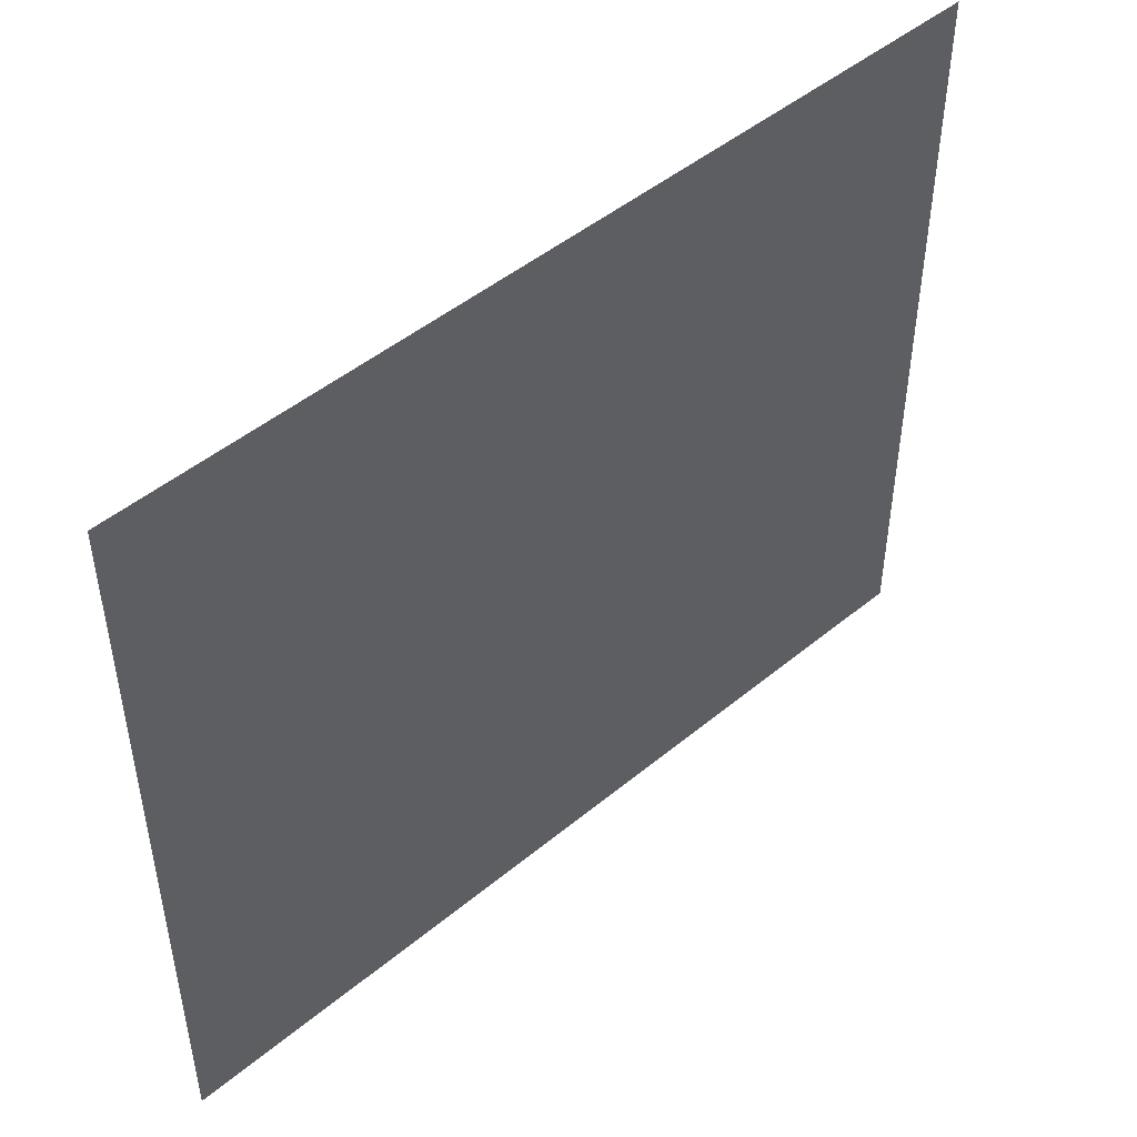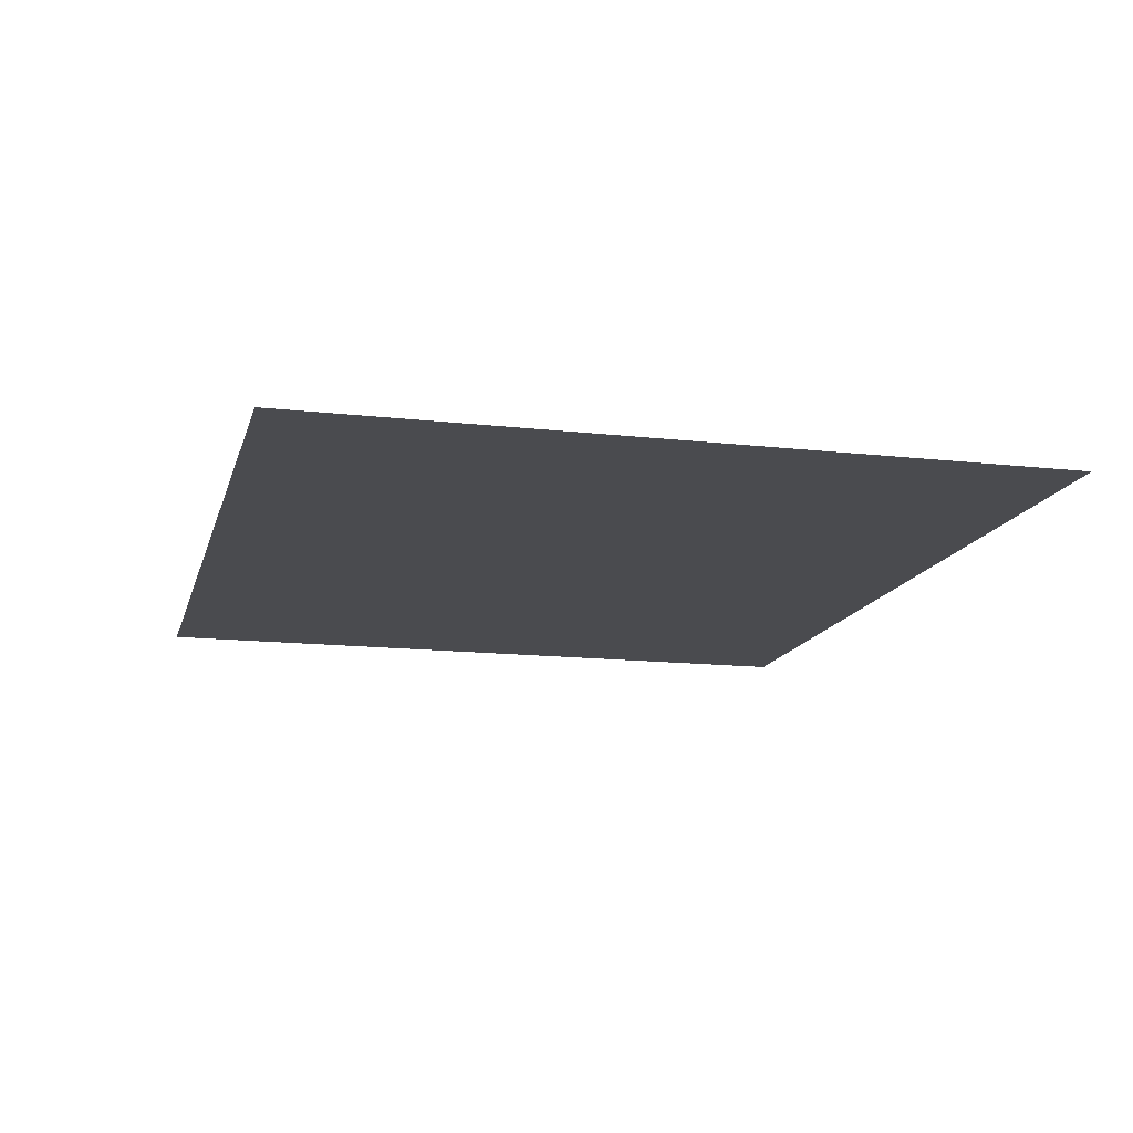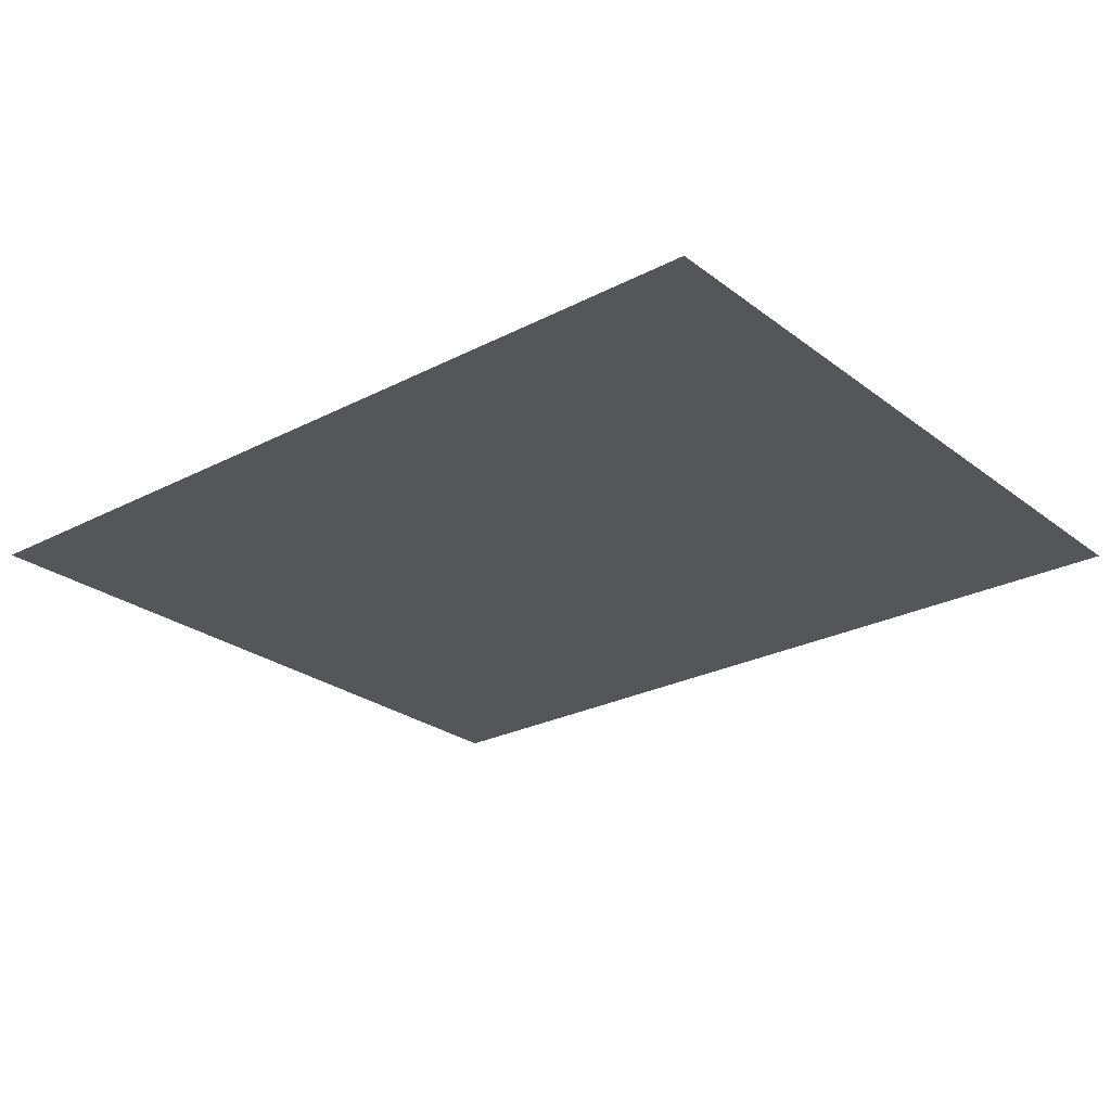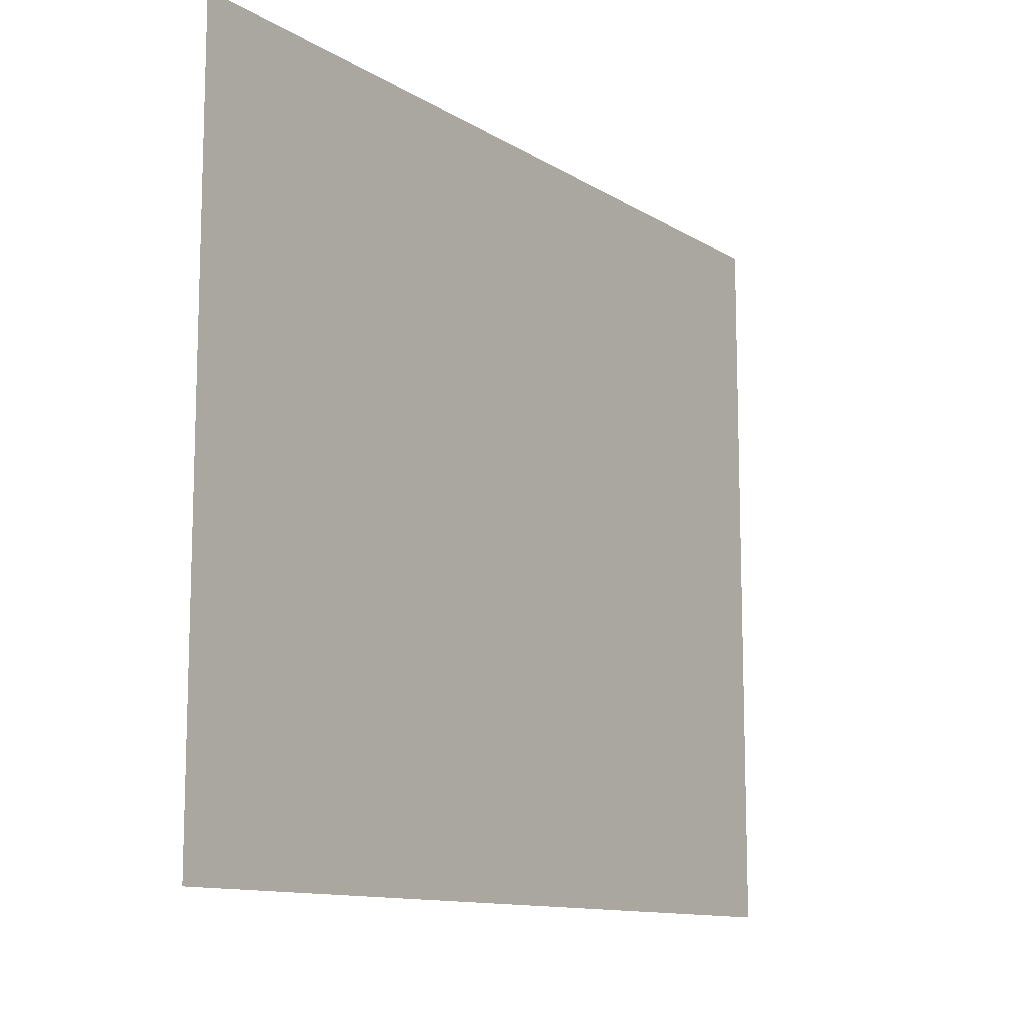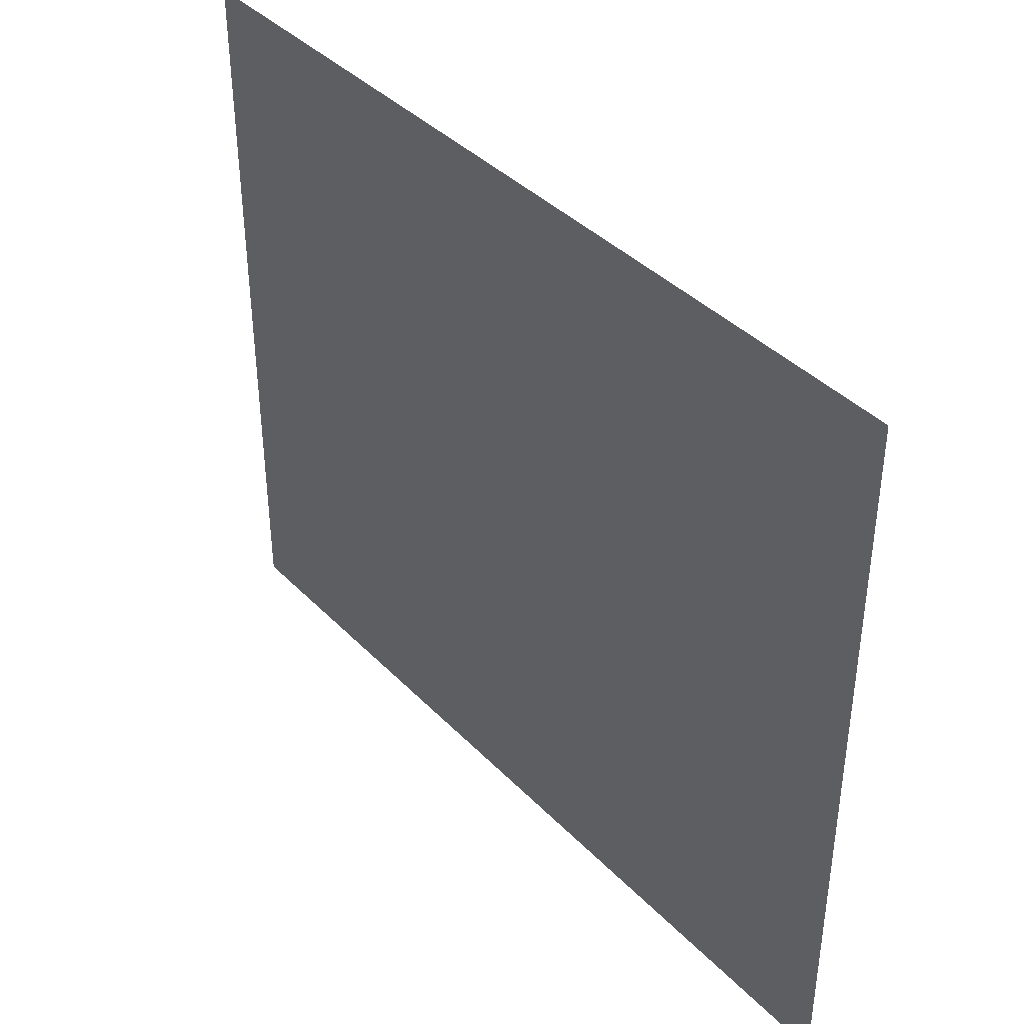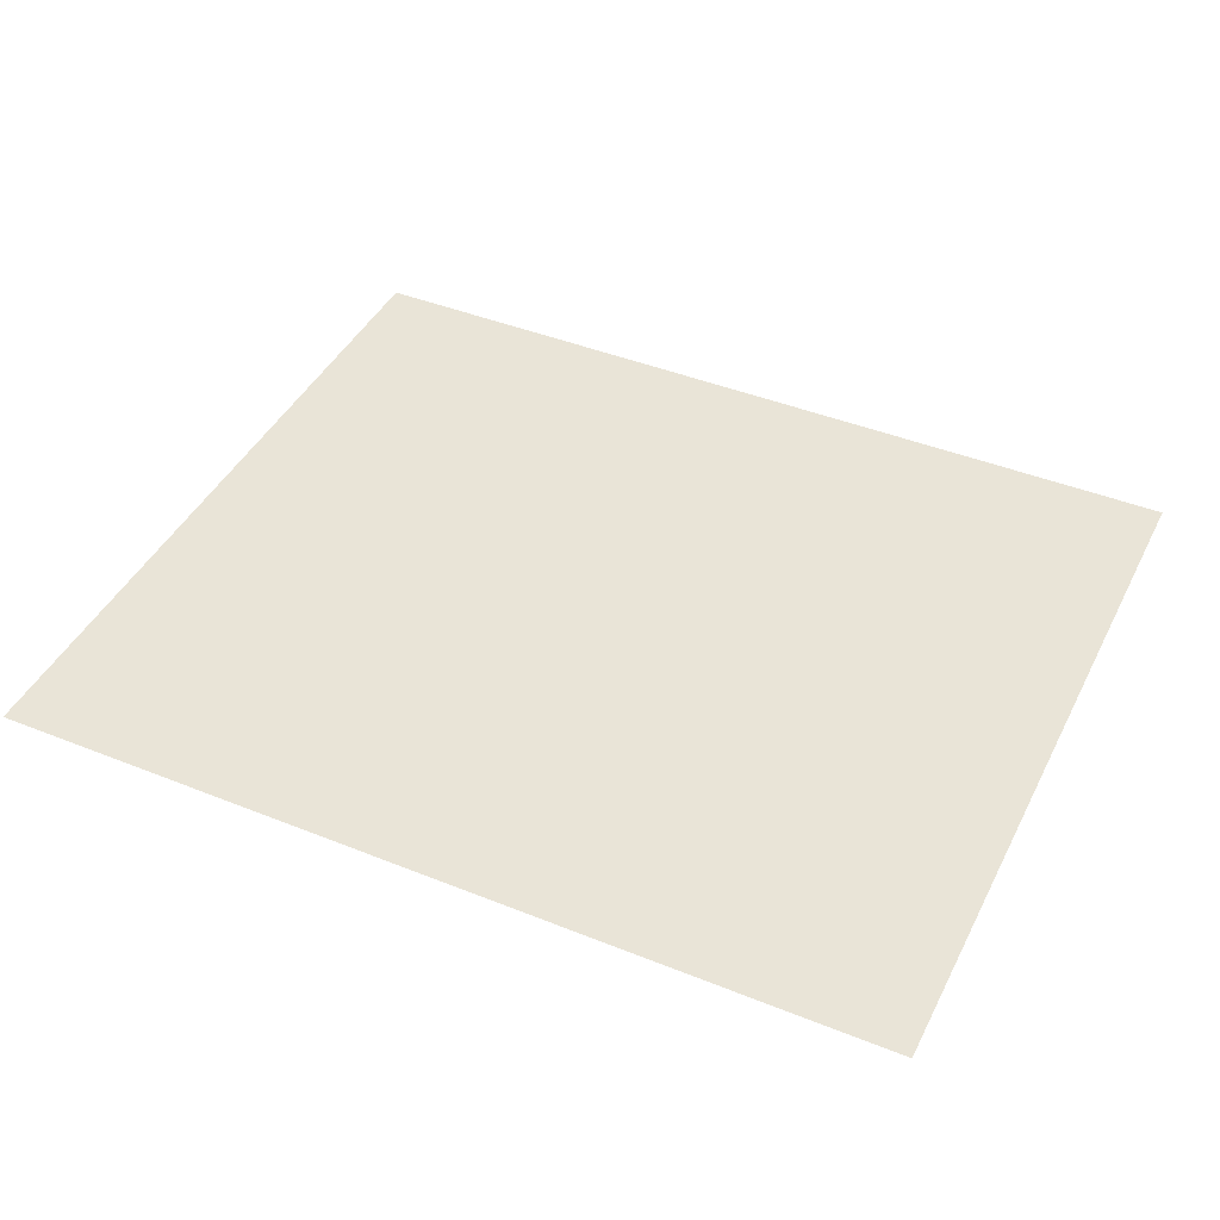
<metadata>
{"format":"obj","ext":"obj","renderer":"f3d","projection":"perspective","resolution":1024,"background":"white","views":[{"elev":47.7,"azim":-42.9,"up":"+Z"},{"elev":-14.3,"azim":-104.0,"up":"+Y"},{"elev":-25.6,"azim":-140.3,"up":"+Y"},{"elev":-11.7,"azim":-55.1,"up":"+Z"},{"elev":39.7,"azim":51.1,"up":"+Z"},{"elev":43.3,"azim":25.4,"up":"+Y"}]}
</metadata>
<code>
v -12.64 0 -9.086
v -12.64 -0 10.67
v 11.06 0 -9.086
v 11.06 -0 10.67
o body
g body
f 1 2 4
f 4 3 1

</code>
